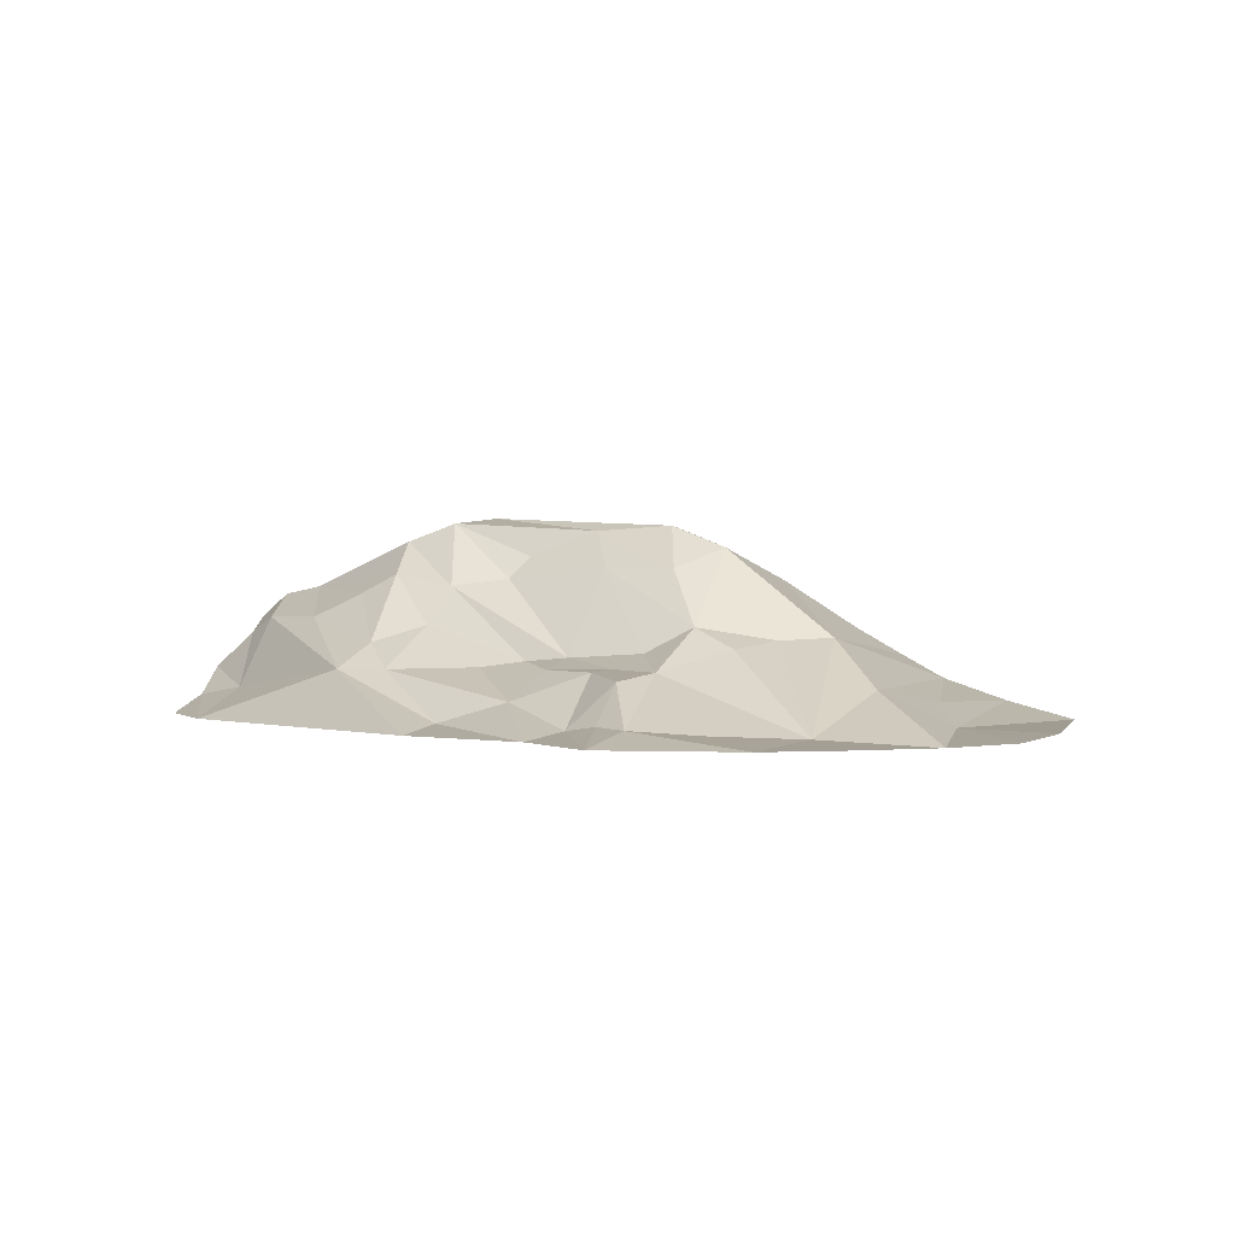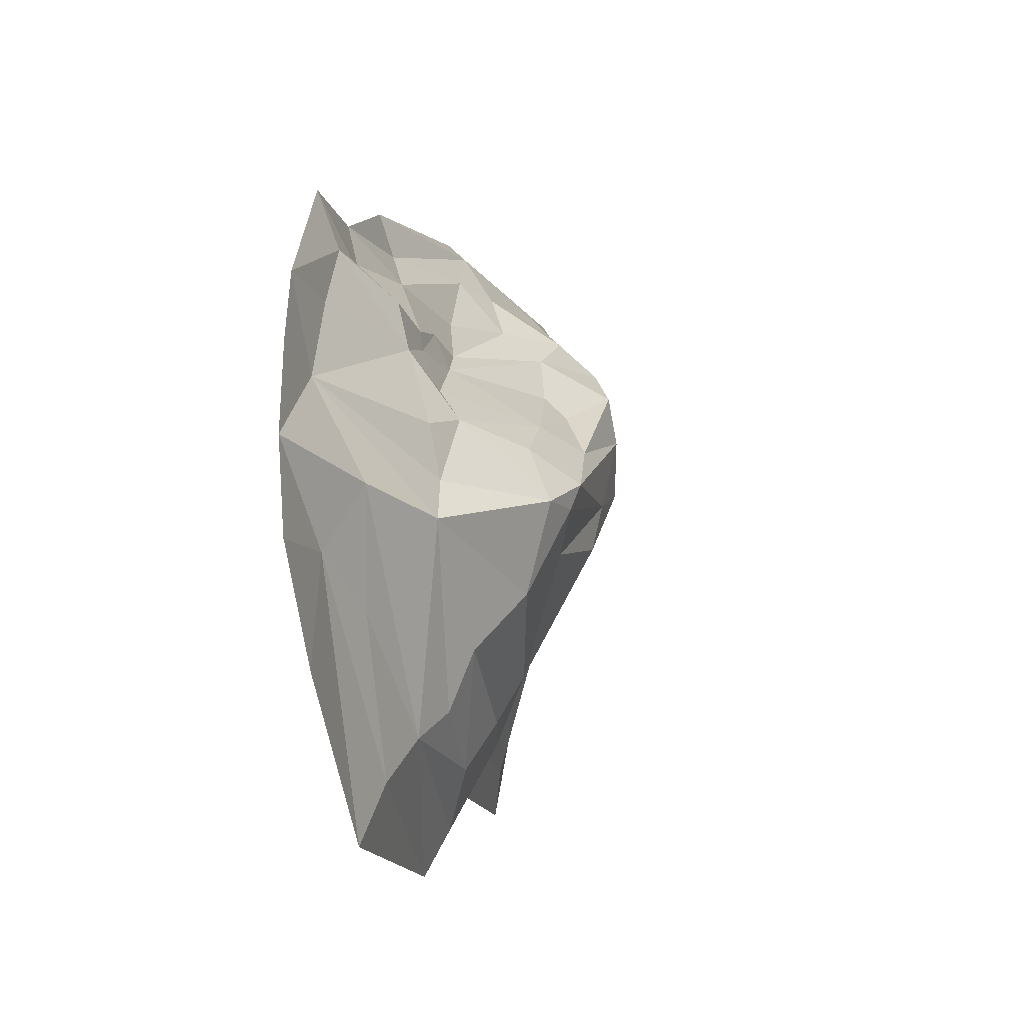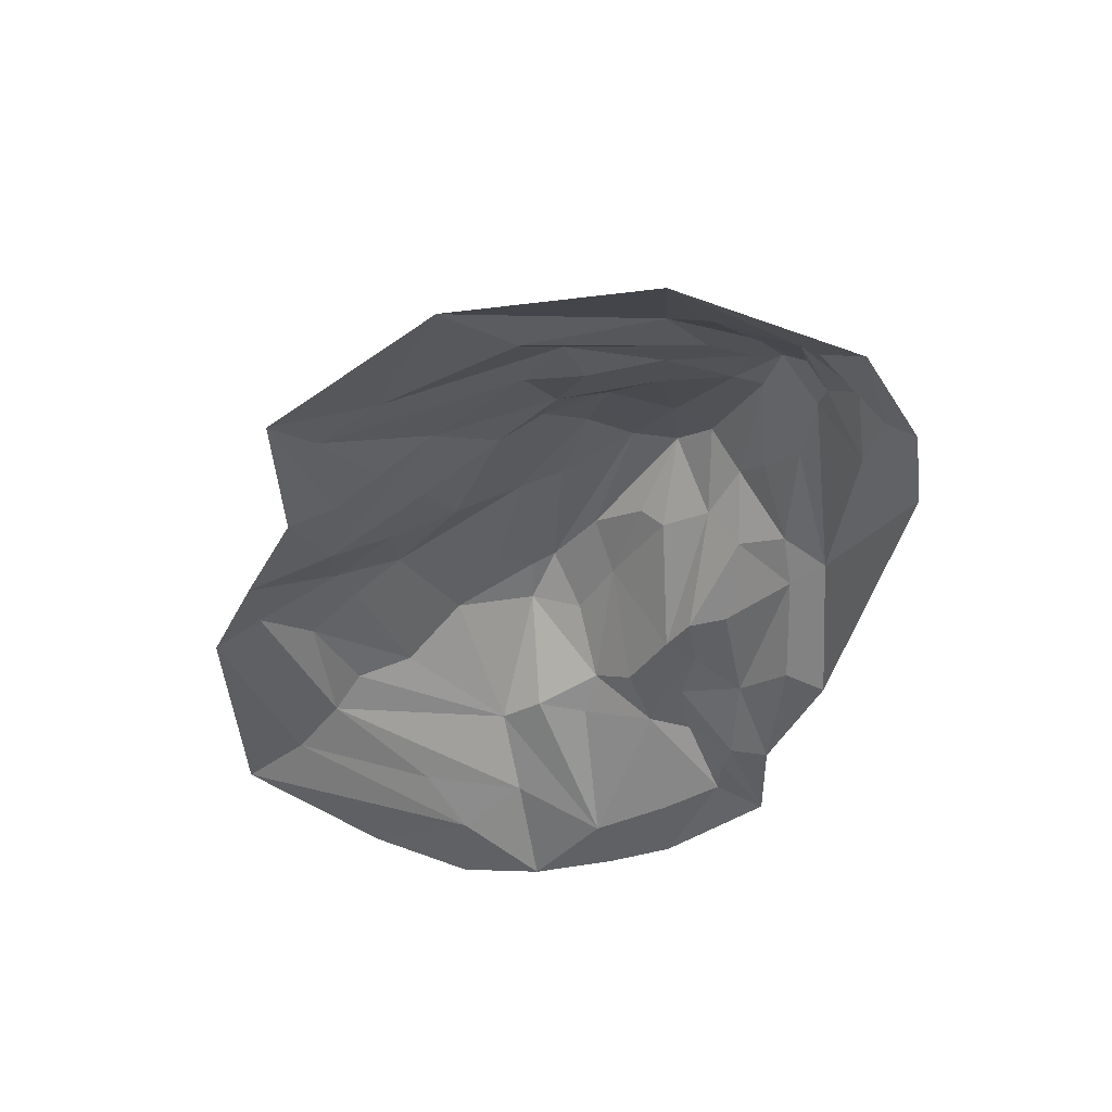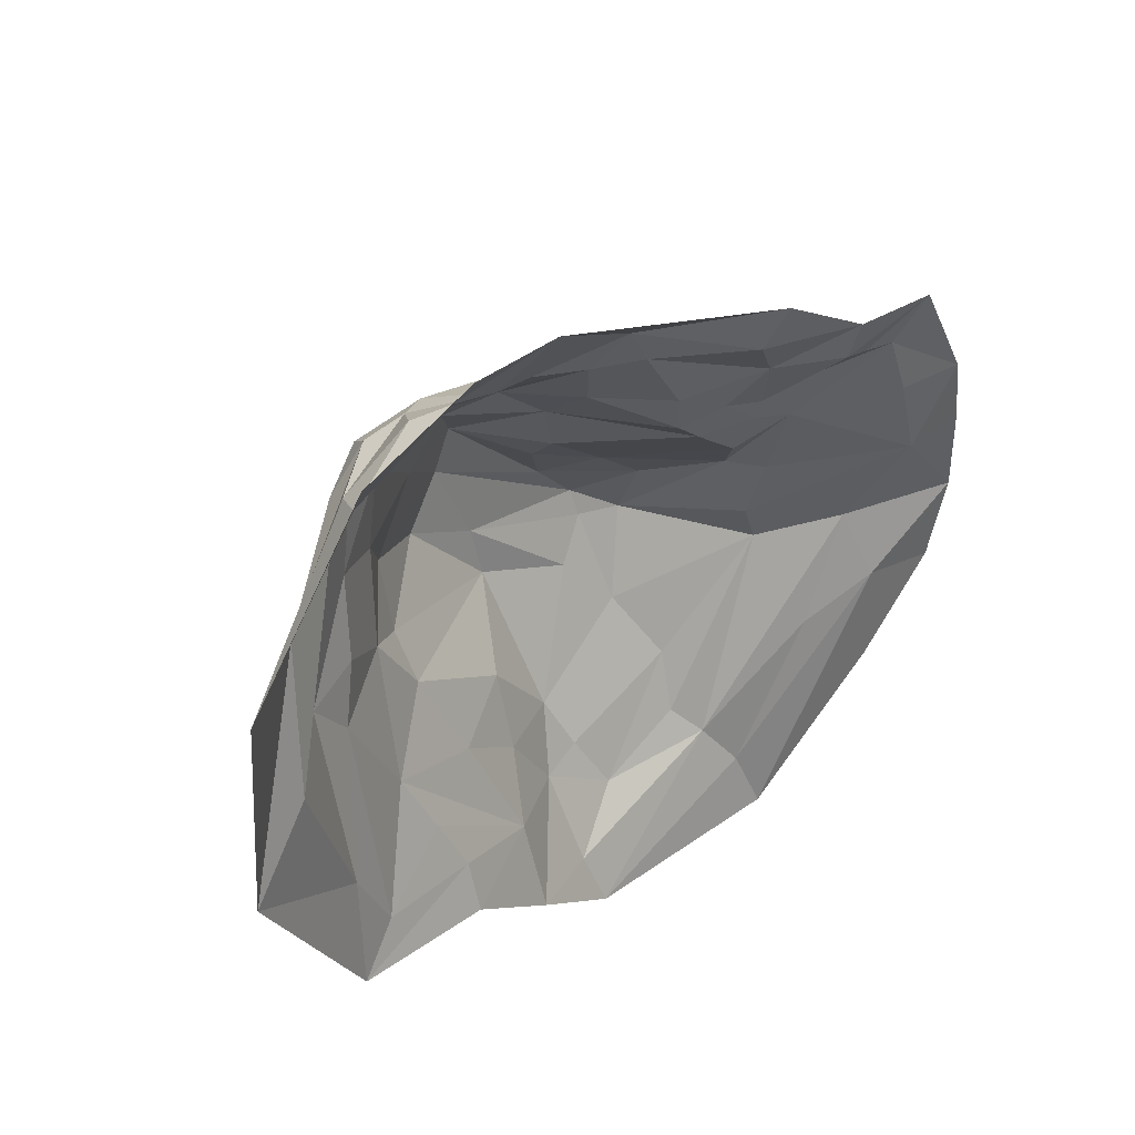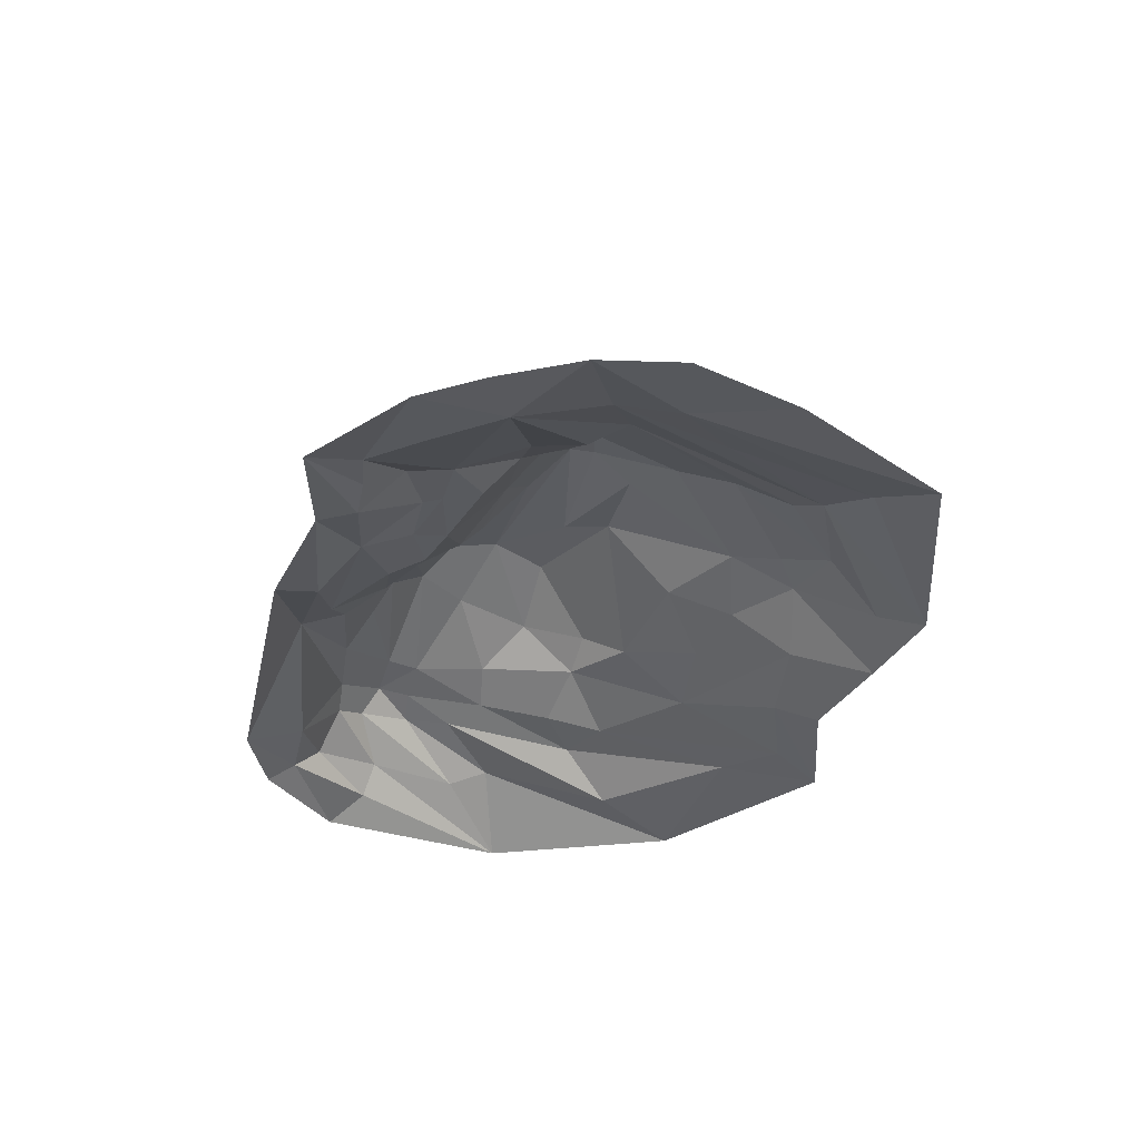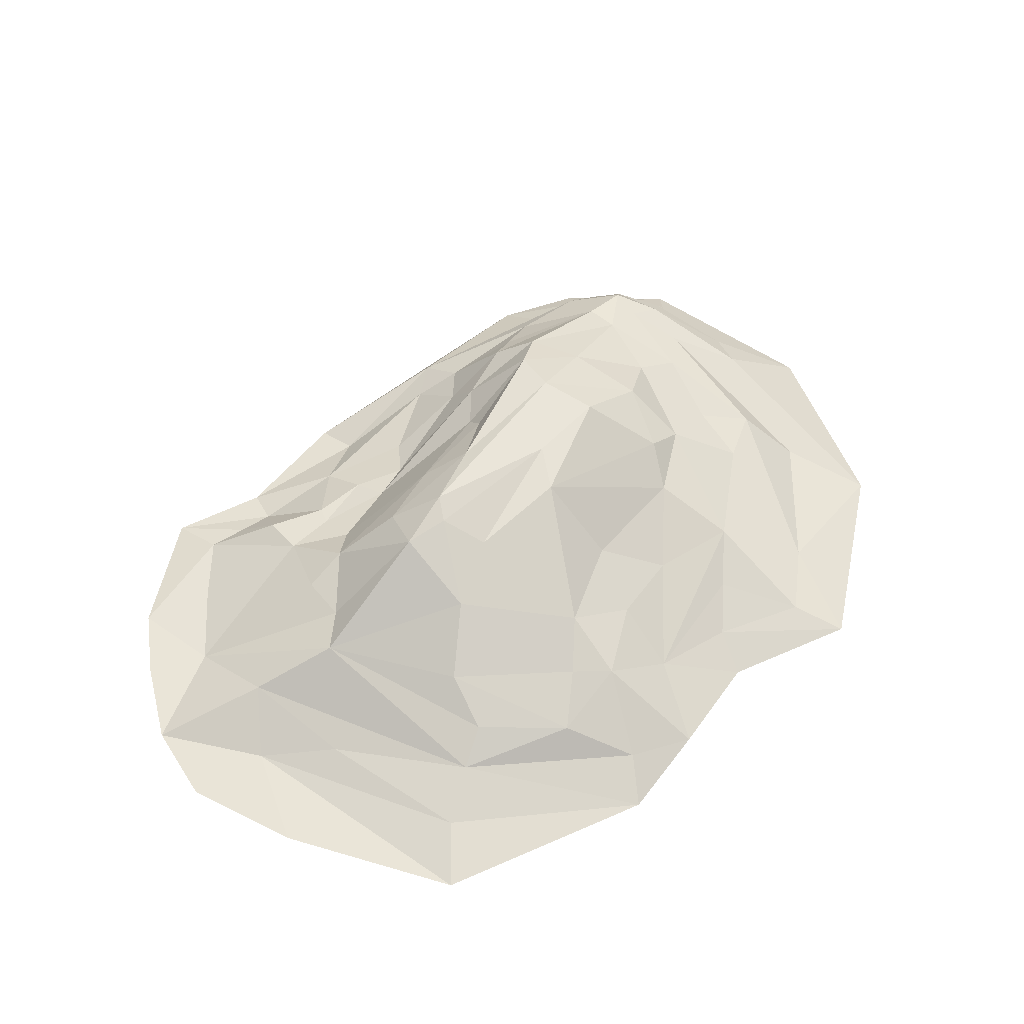
<metadata>
{"format":"obj","ext":"obj","renderer":"f3d","projection":"perspective","resolution":1024,"background":"white","views":[{"elev":1.5,"azim":70.9,"up":"+Y"},{"elev":-25.4,"azim":102.6,"up":"+Z"},{"elev":-41.6,"azim":-77.0,"up":"+Y"},{"elev":44.9,"azim":-45.0,"up":"+Z"},{"elev":-33.8,"azim":103.6,"up":"+Y"},{"elev":52.4,"azim":164.1,"up":"+Y"}]}
</metadata>
<code>
v -792.2 -0 987.6
v -499.1 -0 1075
v -271.1 -0 1055
v 436.3 -0 718.3
v 700.2 -0 519
v 948.1 -0 464.2
v -765.4 61.97 878.7
v -515.3 46.13 1003
v 72.24 132.9 783.7
v 373.8 20.62 625.9
v 468.7 71.72 483.2
v 681.8 19.94 419.7
v -570.9 113.4 953.3
v -372.6 70.58 932.3
v 6.086 191.6 687.4
v 123.9 132.7 681
v 769.3 34.02 379.1
v 865.8 31.63 348.7
v 1105 -0 155.7
v -727 139.5 835.1
v -503.2 204 873.9
v -426 242.9 841.4
v -247.8 246.4 769.7
v 45.21 232.5 559.6
v 240.3 139.2 486.3
v 398.5 138.3 372
v 528.3 137.6 308.2
v 681.7 123.7 302.9
v -1106 -0 572.7
v -166.8 306.4 667.2
v -109.1 352.9 595.1
v 263.1 152.9 380.7
v -587.1 236.2 834.4
v -561 298.6 775.1
v 2.559 324.8 487.7
v 338.9 162.5 301.4
v 524.2 143.5 257.4
v 638.9 140.3 196
v 917 19.81 183
v -869.7 124.6 642.3
v -452.2 319.2 711.6
v 43.41 341.9 354.8
v -674.8 249.4 725.3
v -500.4 312.1 643.2
v -207.5 431.6 539.9
v -148.6 476.8 436.5
v 229.9 369 174.1
v 479.1 175.6 166.7
v -591.9 281.9 697.6
v 29.9 395.9 297.4
v 521.3 235.8 60.23
v 622.4 188.8 5.424
v -877.4 153 534.3
v -698.2 232.3 604
v -325.4 411.4 460.8
v 107.5 457.2 151
v 358 367.7 49.08
v 967.2 10.92 -34.4
v -651.8 252.9 489.9
v -535 304.8 452.4
v -182.9 489.7 319.4
v 226.9 469.2 4.695
v 1137 -0 -261.1
v -1147 -0 43.85
v -454.6 379.5 307.7
v -107.8 461.3 102.1
v 340.8 416.9 -87.3
v -957 57.35 191.7
v -288.5 463.4 215.4
v 231.4 444 -61.95
v 576.5 205.1 -122.6
v -827.8 170.4 270.1
v -689.5 204.2 295.1
v -561.7 272.6 193.3
v -470.1 323.5 136.5
v -97.56 436 -22.66
v 133.9 397.8 -134.8
v -741.8 170.2 150.2
v -69.01 261.6 -366.1
v 242.5 337 -281.2
v 621.3 212 -241
v 840.6 104.4 -245.2
v -465.3 257.1 16.85
v -213.9 270.5 -164.2
v -23.16 202.7 -501.8
v 307.7 224 -440.8
v -841.1 58.67 -189.7
v -616.8 157.5 -118.6
v -393.4 177.7 -202.4
v -240.6 189.7 -332
v -135.5 178.3 -515.8
v 274.4 156.2 -578.3
v -767 41.1 -365
v -310.8 84.84 -475.4
v 33.22 138.5 -638.4
v 670.2 64.44 -482.5
v 875.8 20.27 -419.7
v -884.3 -0 -452.4
v -566.1 99.46 -265
v -135.5 58.27 -728.6
v 335.4 99.74 -661
v -522.9 49.79 -396.1
v -533.9 -0 -512.8
v -321.3 -0 -690.5
v -115.1 -0 -854.1
v 414 47.41 -790.4
v 457.5 -0 -951.4
v 857.1 -0 -686.2
v 1076 -0 -473.1
v 1131 -0 -29.04
f 7 1 8
f 1 2 8
f 2 3 8
f 14 3 9
f 3 4 9
f 9 4 10
f 4 5 10
f 10 5 11
f 11 5 12
f 12 5 6
f 7 8 13
f 13 8 14
f 8 3 14
f 15 9 16
f 9 10 16
f 16 10 11
f 12 6 17
f 17 6 18
f 18 6 19
f 7 13 20
f 20 13 21
f 13 14 21
f 21 14 22
f 14 9 22
f 22 9 23
f 9 15 23
f 15 16 24
f 24 16 25
f 16 11 25
f 25 11 26 32
f 26 11 27
f 11 12 27
f 27 12 28
f 12 17 28
f 1 7 29
f 29 7 20
f 23 15 30
f 30 15 31
f 15 24 31
f 24 25 32
f 17 18 28
f 20 21 33
f 34 33 21 22
f 34 22 23 41
f 31 24 35
f 24 32 35
f 35 32 36
f 32 26 36
f 36 26 37
f 26 27 37
f 27 28 37
f 37 28 38
f 28 18 38
f 38 18 39
f 18 19 39
f 29 20 40
f 20 33 40
f 23 30 41
f 35 36 42
f 40 33 43
f 33 34 43
f 34 41 44
f 30 31 41
f 41 31 45
f 31 35 45
f 45 35 46
f 35 42 46
f 42 36 47
f 47 36 48
f 36 37 48
f 37 38 48
f 43 34 49
f 34 44 49
f 44 41 45
f 46 42 50
f 50 42 47
f 47 48 51
f 48 38 51
f 51 38 52
f 29 40 53
f 40 43 53
f 43 49 54
f 44 45 55
f 55 45 46
f 46 50 56
f 50 47 56
f 56 47 57
f 47 51 57
f 52 38 58
f 38 39 58
f 39 19 58
f 53 43 54
f 54 49 59
f 49 44 59
f 59 44 60
f 44 55 60
f 55 46 61
f 46 56 61
f 61 56 62
f 56 57 62
f 58 110 63
f 29 53 64
f 60 55 65
f 55 61 65
f 61 62 66
f 62 57 67
f 67 57 51
f 64 53 68
f 53 54 68
f 65 61 69
f 69 61 66
f 66 62 70
f 62 67 70
f 67 51 71
f 51 52 71
f 52 58 71
f 68 54 72
f 54 59 72
f 72 59 73
f 73 59 60 74
f 60 65 74
f 74 65 75
f 65 69 75
f 69 66 76
f 76 66 77
f 66 70 77
f 72 73 78
f 75 69 76
f 76 77 79
f 79 77 80
f 77 70 80
f 70 67 80
f 80 67 81
f 67 71 81
f 71 58 81
f 81 58 82
f 78 73 74
f 74 75 83
f 75 76 83
f 83 76 84
f 76 79 84
f 85 79 80 86
f 80 81 86
f 58 63 82
f 64 68 87
f 68 72 87
f 72 78 87
f 78 74 88
f 74 83 88
f 83 84 89
f 89 84 90
f 84 79 90
f 90 79 91
f 79 85 91
f 86 81 92
f 81 82 101
f 87 78 93
f 83 89 88
f 88 89 94
f 89 90 94
f 90 91 94
f 91 85 95
f 85 86 95
f 86 92 95
f 92 81 101
f 101 82 96
f 96 82 97
f 82 63 97
f 64 87 98
f 98 87 93
f 78 88 93
f 93 88 99
f 88 94 99
f 91 95 100
f 100 95 101
f 95 92 101
f 93 99 102
f 99 94 102
f 102 94 103
f 103 94 104
f 94 91 104
f 91 100 104
f 104 100 105
f 100 101 105
f 105 101 106
f 101 96 106
f 106 96 97
f 93 102 98
f 98 102 103
f 105 106 107
f 106 97 107
f 107 97 108
f 108 97 109
f 97 63 109
f 58 19 110

</code>
